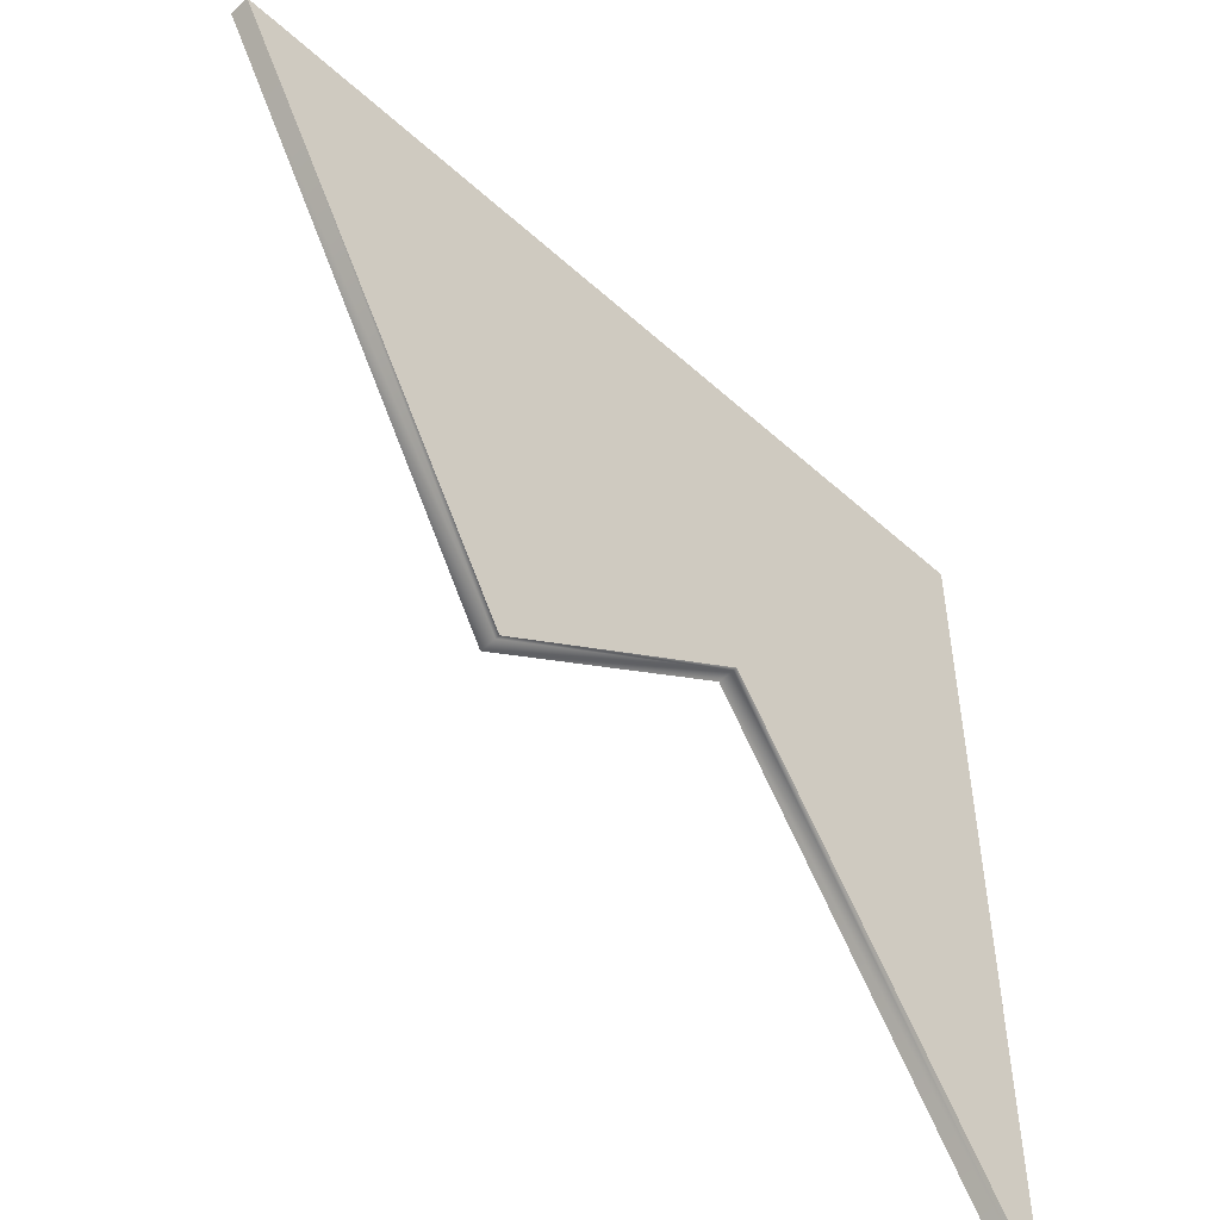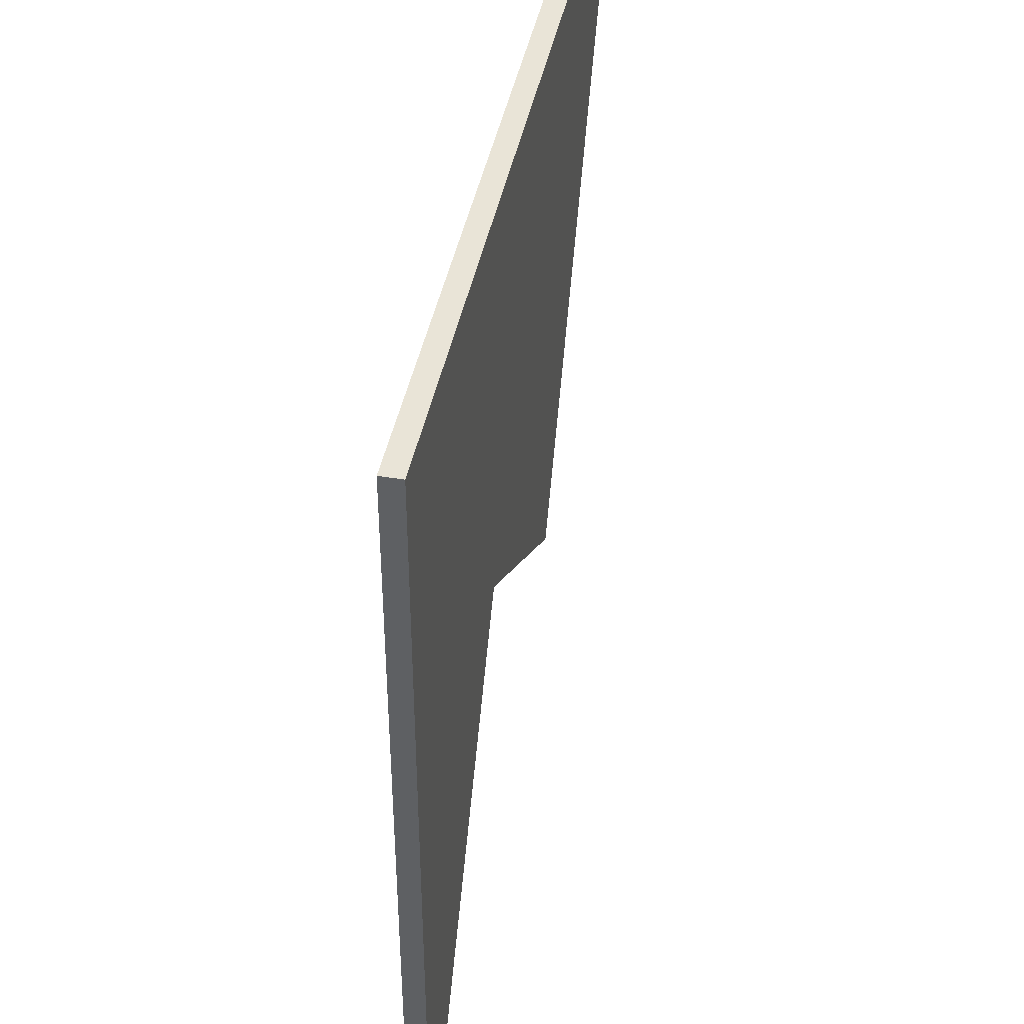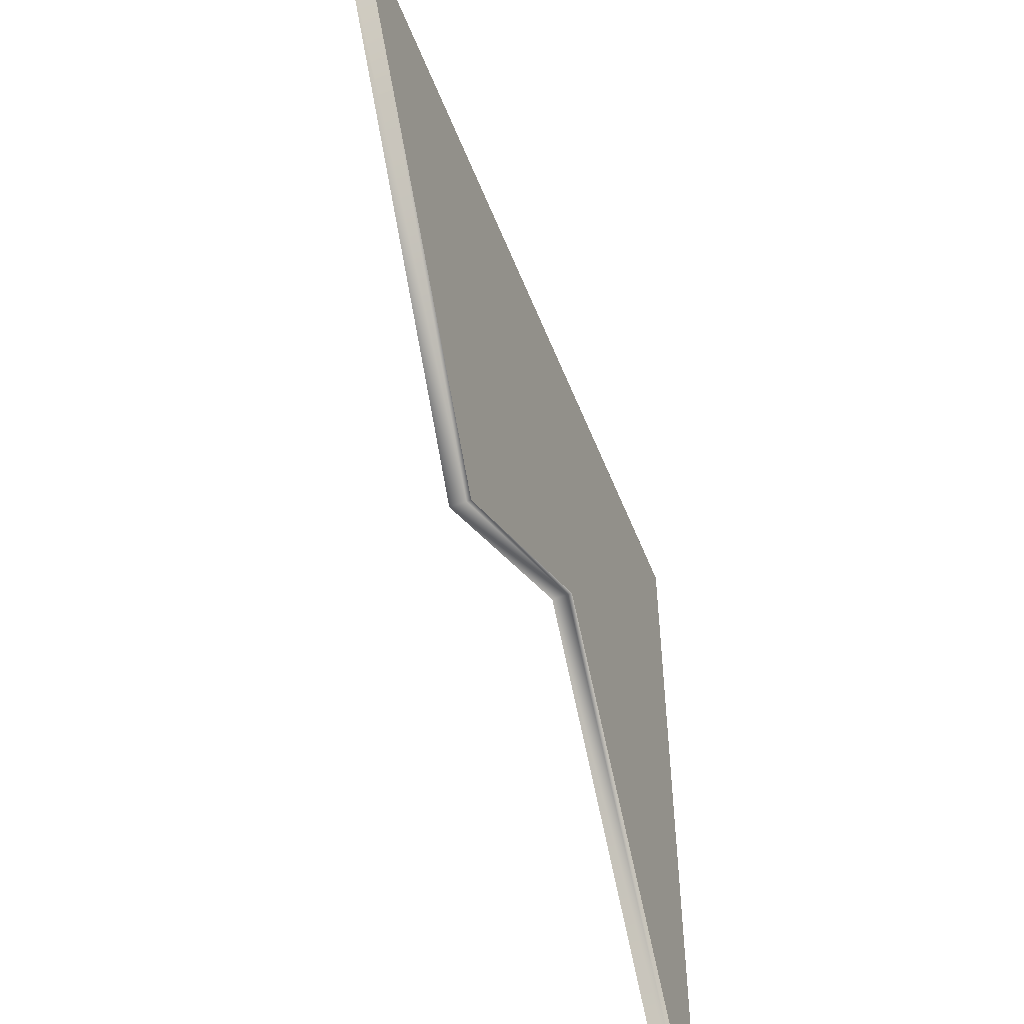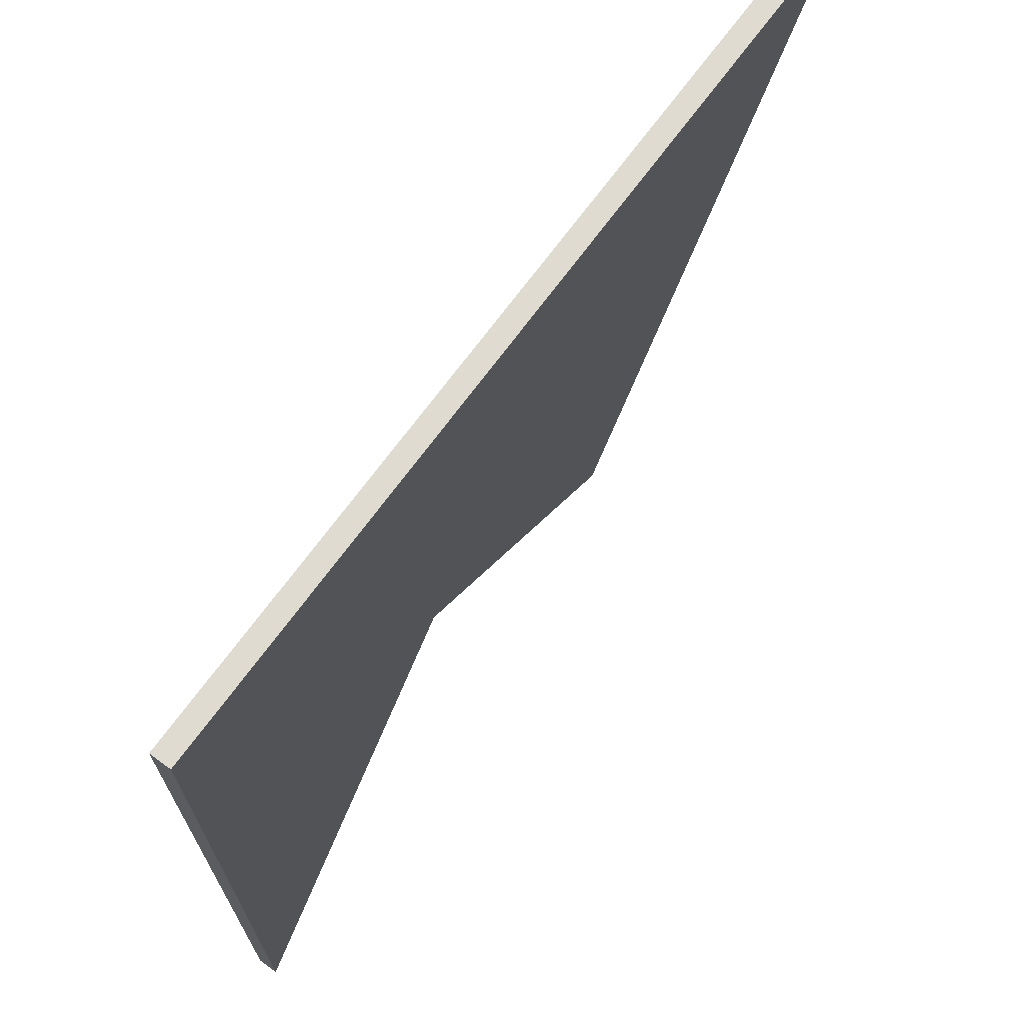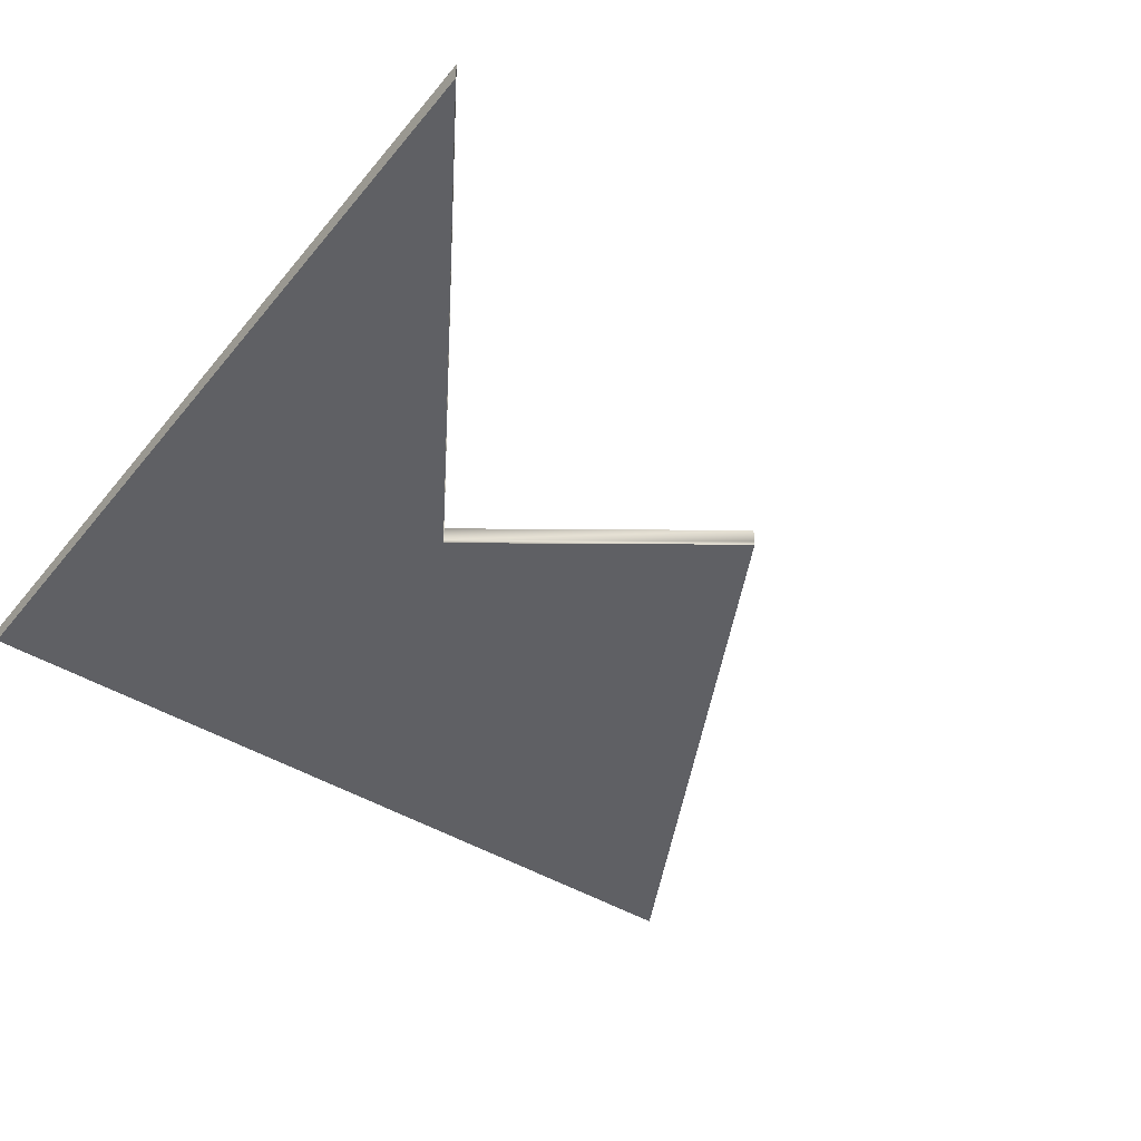
<metadata>
{"format":"obj","ext":"obj","renderer":"f3d","projection":"perspective","resolution":1024,"background":"white","views":[{"elev":-52.0,"azim":-44.3,"up":"+Z"},{"elev":43.3,"azim":101.2,"up":"+Z"},{"elev":-54.8,"azim":-68.6,"up":"+Z"},{"elev":70.1,"azim":126.2,"up":"+Z"},{"elev":-43.8,"azim":144.0,"up":"+Y"}]}
</metadata>
<code>
o Splinter - Large
g Splinter - Large
v 0.5 -0.01178 0.5
v -0.5 -0.01178 0.5
v 0.5 0.01178 0.5
v -0.5 0.01178 0.5
v -0.141 -0.01178 -0.1714
v 0.1543 -0.01178 0.03935
v 0.5 -0.01178 -0.5
v 0.5 -0.006727 -0.5
v 0.5 0.01178 -0.5
v 0.1543 0.01178 0.03935
v 0.1543 -0.006727 0.03935
v -0.141 0.01178 -0.1714
v -0.141 -0.006727 -0.1714
f 3 8 9
f 1 8 3
f 1 7 8
f 3 9 10
f 3 10 12
f 3 12 4
f 2 5 1
f 5 6 1
f 6 7 1
f 9 8 10
f 8 11 10
f 6 11 8
f 7 6 8
f 10 11 12
f 11 13 12
f 5 13 11
f 6 5 11
f 13 5 2
f 4 13 2
f 12 13 4
f 4 2 1
f 1 3 4

</code>
